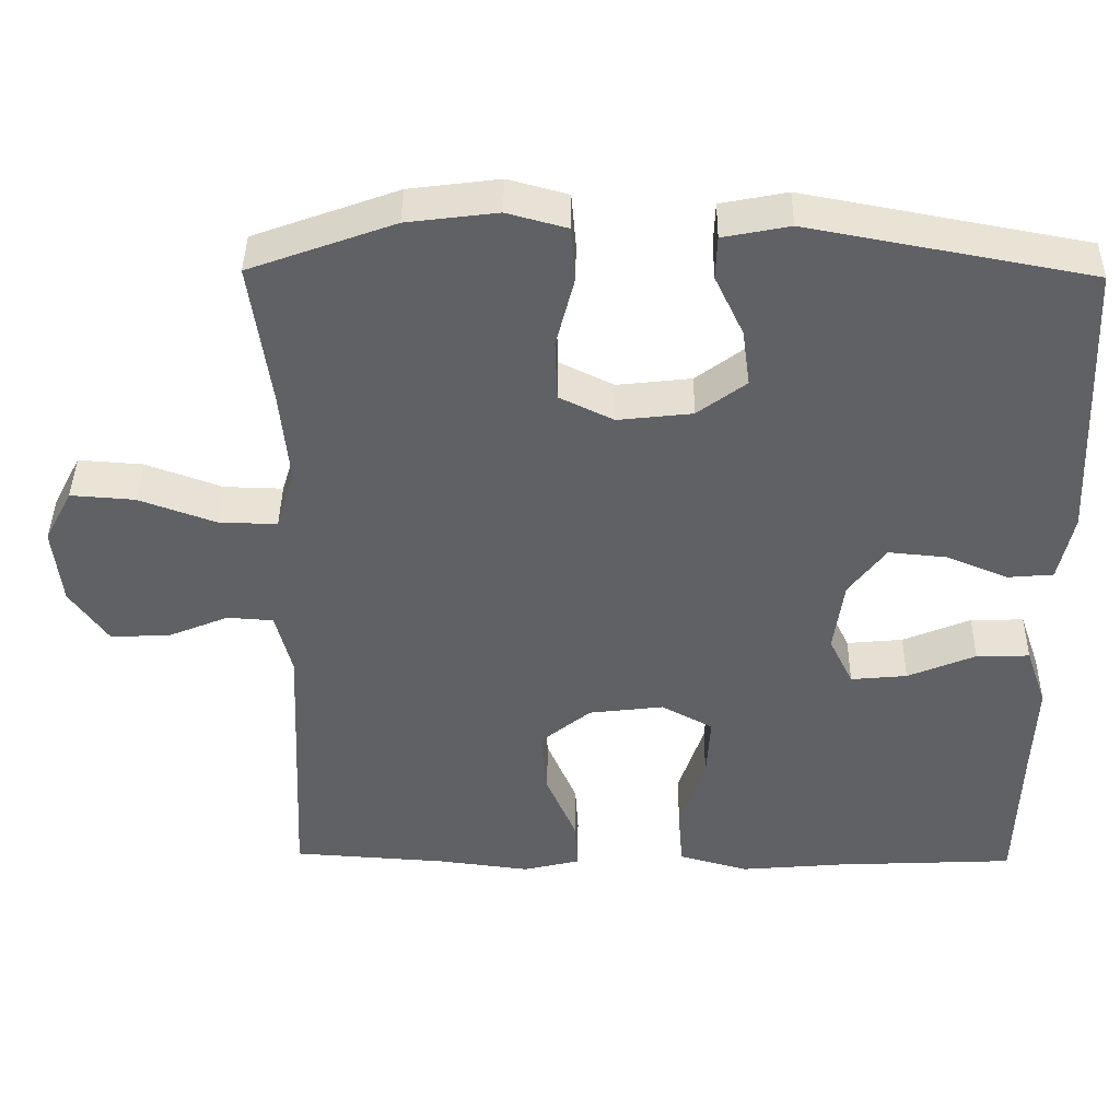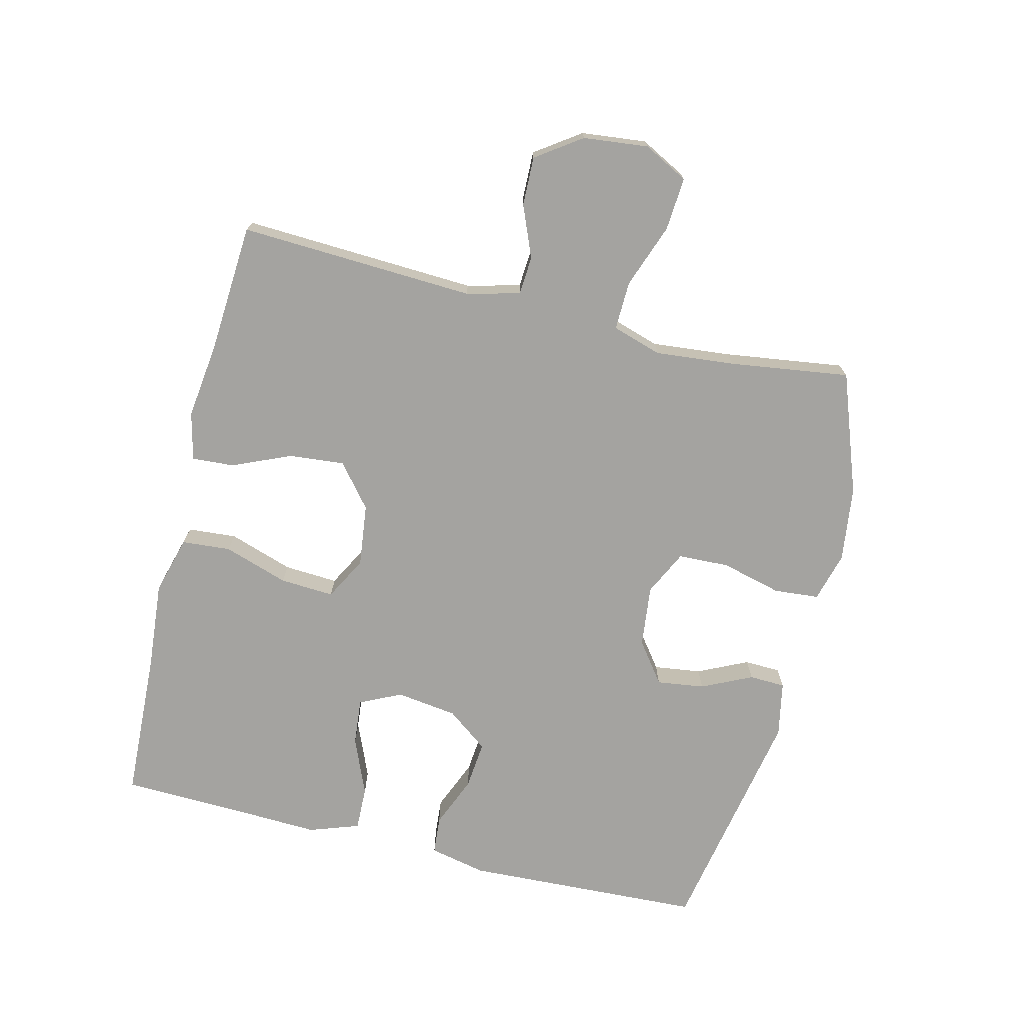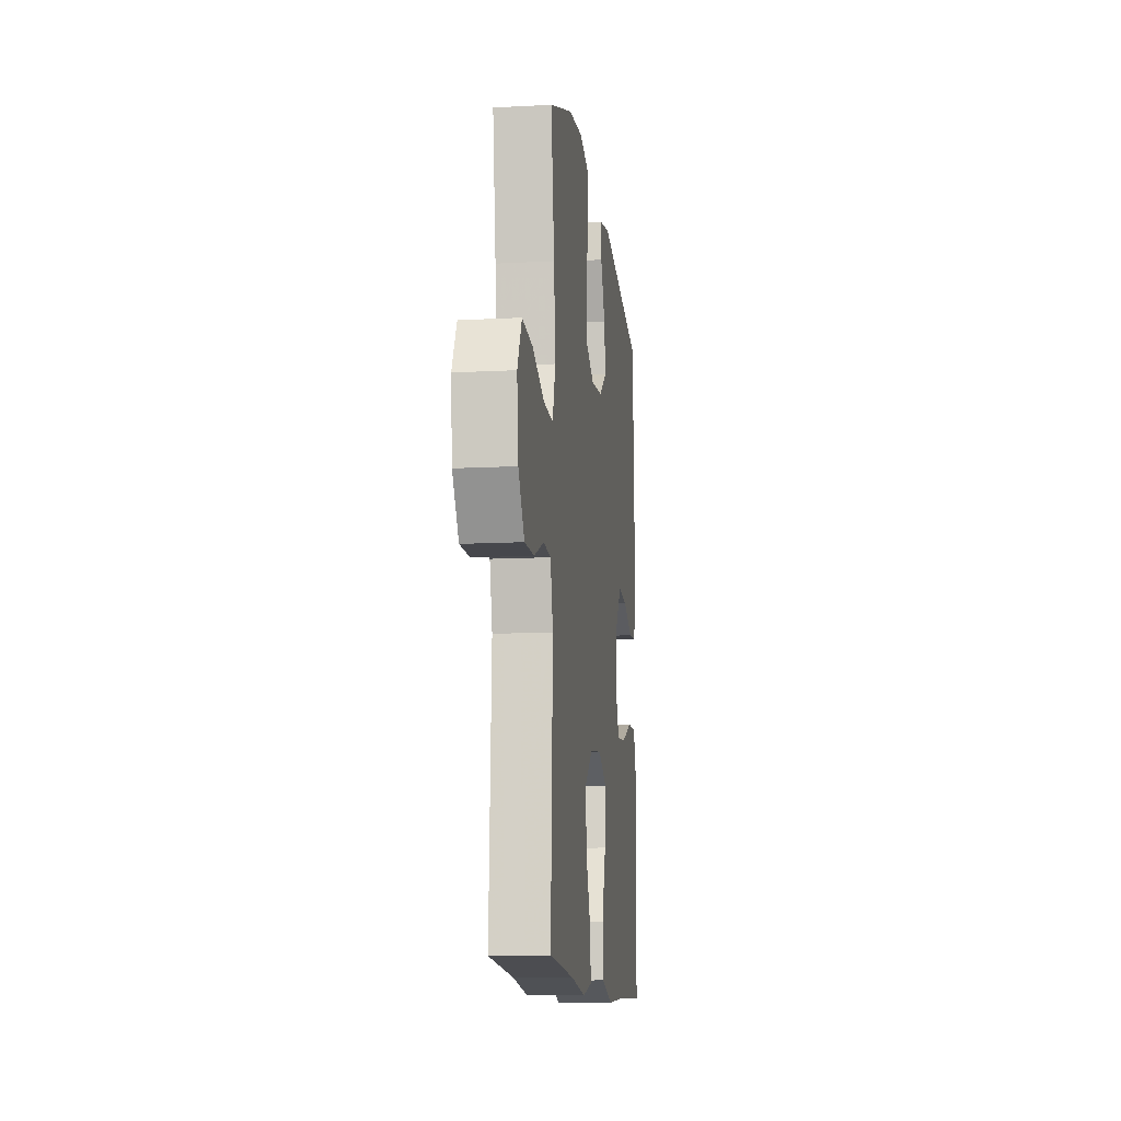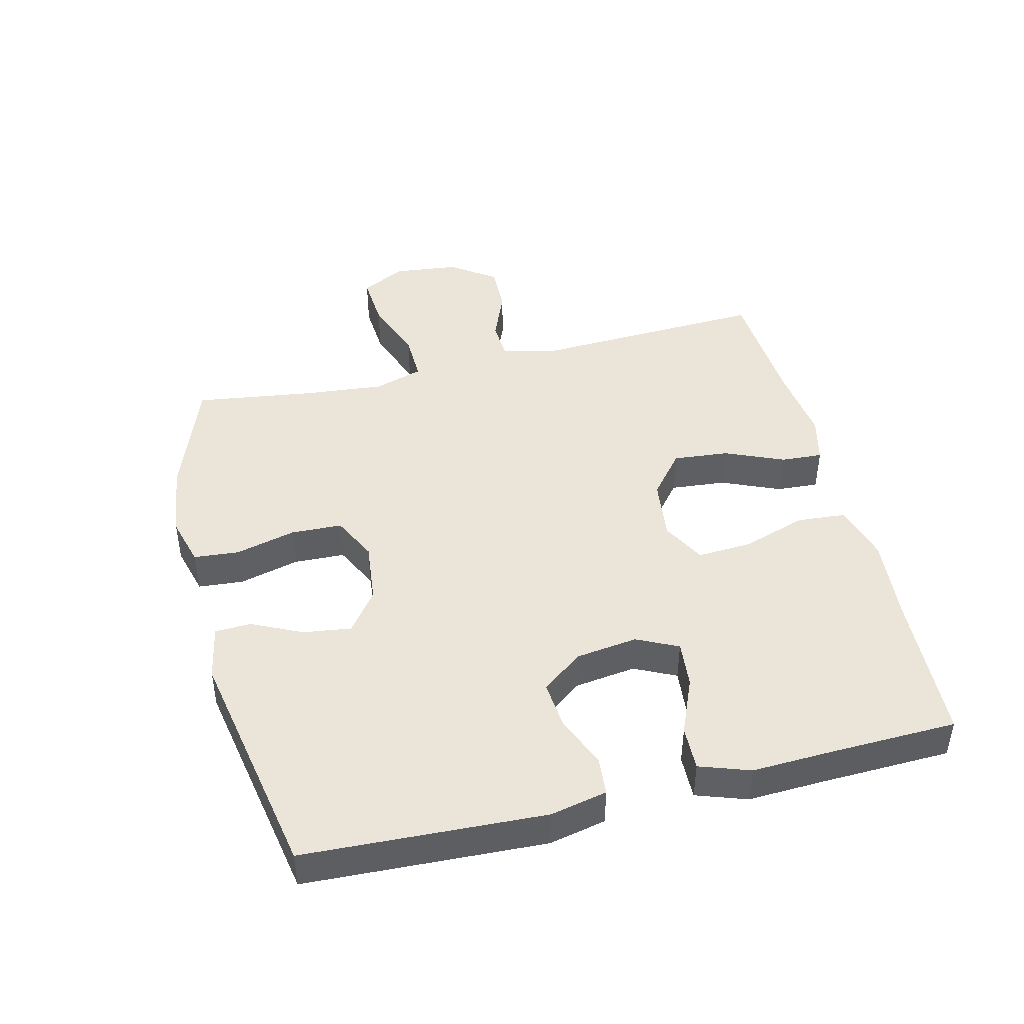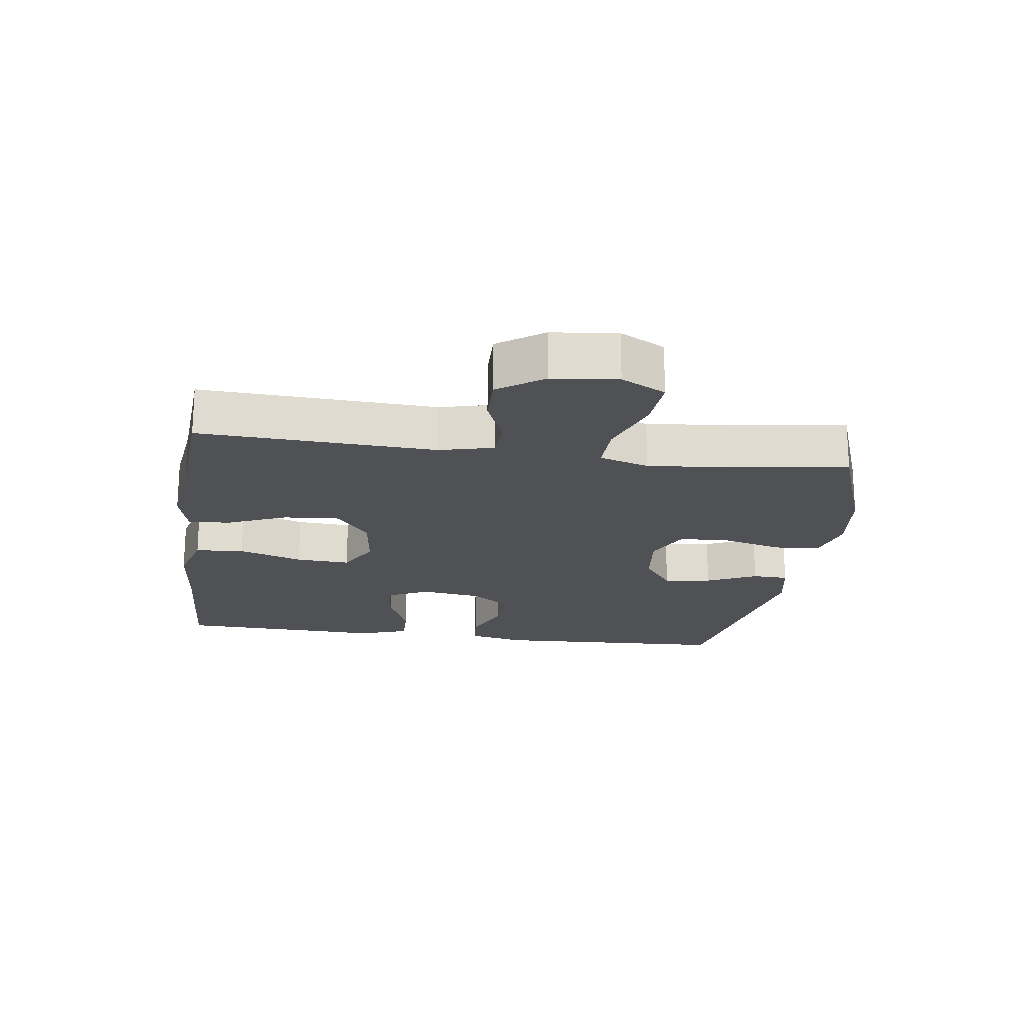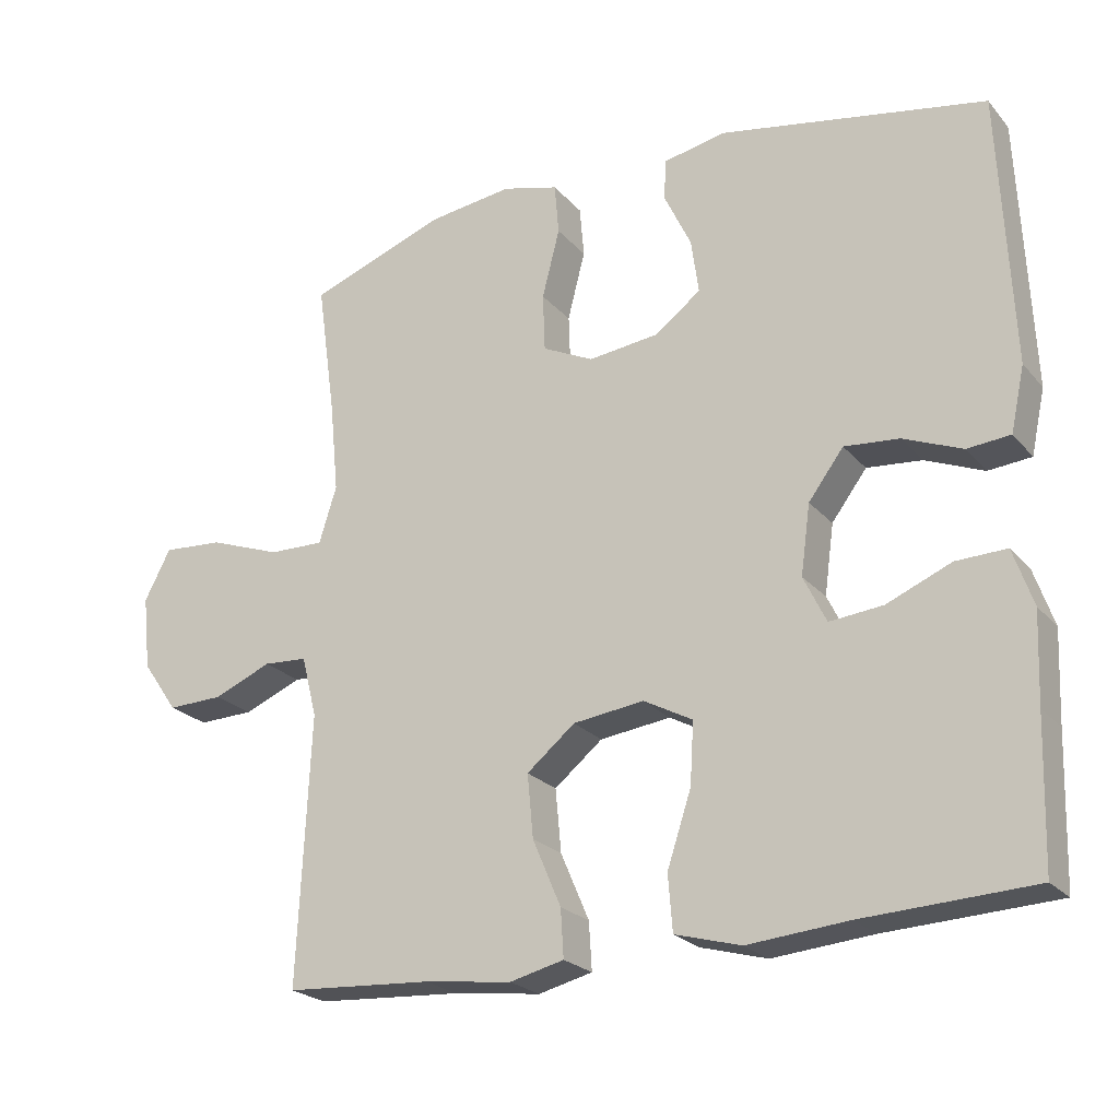
<metadata>
{"format":"obj","ext":"obj","renderer":"f3d","projection":"perspective","resolution":1024,"background":"white","views":[{"elev":41.3,"azim":0.8,"up":"+Z"},{"elev":-72.8,"azim":-103.8,"up":"+Y"},{"elev":-12.4,"azim":-82.9,"up":"+Z"},{"elev":44.7,"azim":76.2,"up":"+Y"},{"elev":-19.9,"azim":-98.0,"up":"+Y"},{"elev":-23.1,"azim":29.6,"up":"+Z"}]}
</metadata>
<code>
v 0.5 0.07 -0.5
v 0.268 0.07 -0.511
v 0.131 0.07 -0.523
v 0.041 0.07 -0.498
v 0.035 0.07 -0.422
v 0.068 0.07 -0.322
v 0.073 0.07 -0.238
v 0.006 0.07 -0.202
v -0.091 0.07 -0.214
v -0.157 0.07 -0.268
v -0.149 0.07 -0.354
v -0.11 0.07 -0.445
v -0.106 0.07 -0.51
v -0.18 0.07 -0.528
v -0.3 0.07 -0.513
v -0.5 0.07 -0.5
v -0.483 0.07 -0.134
v -0.504 0.07 -0.051
v -0.564 0.07 -0.047
v -0.644 0.07 -0.08
v -0.72 0.07 -0.082
v -0.769 0.07 -0.012
v -0.78 0.07 0.089
v -0.744 0.07 0.158
v -0.661 0.07 0.152
v -0.562 0.07 0.116
v -0.486 0.07 0.114
v -0.462 0.07 0.191
v -0.474 0.07 0.314
v -0.5 0.07 0.5
v -0.313 0.07 0.568
v -0.196 0.07 0.583
v -0.119 0.07 0.562
v -0.113 0.07 0.492
v -0.137 0.07 0.398
v -0.134 0.07 0.319
v -0.064 0.07 0.285
v 0.032 0.07 0.296
v 0.095 0.07 0.343
v 0.085 0.07 0.417
v 0.048 0.07 0.495
v 0.05 0.07 0.551
v 0.136 0.07 0.568
v 0.5 0.07 0.5
v 0.517 0.07 0.129
v 0.498 0.07 0.041
v 0.439 0.07 0.036
v 0.359 0.07 0.069
v 0.284 0.07 0.076
v 0.236 0.07 0.012
v 0.223 0.07 -0.083
v 0.254 0.07 -0.147
v 0.327 0.07 -0.14
v 0.415 0.07 -0.103
v 0.484 0.07 -0.101
v 0.511 0.07 -0.179
v 0.506 0.07 -0.301
v 0.5 0 -0.5
v 0.268 0 -0.511
v 0.131 0 -0.523
v 0.041 0 -0.498
v 0.035 0 -0.422
v 0.068 0 -0.322
v 0.073 0 -0.238
v 0.006 0 -0.202
v -0.091 0 -0.214
v -0.157 0 -0.268
v -0.149 0 -0.354
v -0.11 0 -0.445
v -0.106 0 -0.51
v -0.18 0 -0.528
v -0.3 0 -0.513
v -0.5 0 -0.5
v -0.483 0 -0.134
v -0.504 0 -0.051
v -0.564 0 -0.047
v -0.644 0 -0.08
v -0.72 0 -0.082
v -0.769 0 -0.012
v -0.78 0 0.089
v -0.744 0 0.158
v -0.661 0 0.152
v -0.562 0 0.116
v -0.486 0 0.114
v -0.462 0 0.191
v -0.474 0 0.314
v -0.5 0 0.5
v -0.313 0 0.568
v -0.196 0 0.583
v -0.119 0 0.562
v -0.113 0 0.492
v -0.137 0 0.398
v -0.134 0 0.319
v -0.064 0 0.285
v 0.032 0 0.296
v 0.095 0 0.343
v 0.085 0 0.417
v 0.048 0 0.495
v 0.05 0 0.551
v 0.136 0 0.568
v 0.5 0 0.5
v 0.517 0 0.129
v 0.498 0 0.041
v 0.439 0 0.036
v 0.359 0 0.069
v 0.284 0 0.076
v 0.236 0 0.012
v 0.223 0 -0.083
v 0.254 0 -0.147
v 0.327 0 -0.14
v 0.415 0 -0.103
v 0.484 0 -0.101
v 0.511 0 -0.179
v 0.506 0 -0.301
f 55 56 57
f 54 55 57
f 53 54 57
f 57 1 2
f 53 57 2
f 52 53 2
f 4 5 6
f 3 4 6
f 2 3 6
f 52 2 6
f 51 52 6
f 50 51 6 7
f 46 47 48
f 45 46 48
f 44 45 48
f 43 44 48
f 42 43 48
f 41 42 48
f 40 41 48
f 39 40 48 49
f 38 39 49 50
f 33 34 35
f 32 33 35
f 31 32 35
f 30 31 35
f 29 30 35
f 28 29 35 36
f 27 28 36 37
f 24 25 26
f 23 24 26
f 22 23 26
f 21 22 26
f 20 21 26
f 19 20 26
f 18 19 26 27
f 37 38 50
f 27 37 50
f 18 27 50
f 17 18 50
f 13 14 15
f 12 13 15
f 11 12 15
f 15 16 17
f 11 15 17
f 10 11 17
f 50 7 8
f 50 8 9
f 17 50 9
f 9 10 17
f 114 113 112
f 114 112 111
f 114 111 110
f 59 58 114
f 59 114 110
f 59 110 109
f 63 62 61
f 63 61 60
f 63 60 59
f 63 59 109
f 63 109 108
f 64 63 108 107
f 105 104 103
f 105 103 102
f 105 102 101
f 105 101 100
f 105 100 99
f 105 99 98
f 105 98 97
f 106 105 97 96
f 107 106 96 95
f 92 91 90
f 92 90 89
f 92 89 88
f 92 88 87
f 92 87 86
f 93 92 86 85
f 94 93 85 84
f 83 82 81
f 83 81 80
f 83 80 79
f 83 79 78
f 83 78 77
f 83 77 76
f 84 83 76 75
f 107 95 94
f 107 94 84
f 107 84 75
f 107 75 74
f 72 71 70
f 72 70 69
f 72 69 68
f 74 73 72
f 74 72 68
f 74 68 67
f 65 64 107
f 66 65 107
f 66 107 74
f 74 67 66
f 1 58 59 2
f 2 59 60 3
f 3 60 61 4
f 4 61 62 5
f 5 62 63 6
f 6 63 64 7
f 7 64 65 8
f 8 65 66 9
f 9 66 67 10
f 10 67 68 11
f 11 68 69 12
f 12 69 70 13
f 13 70 71 14
f 14 71 72 15
f 15 72 73 16
f 16 73 74 17
f 17 74 75 18
f 18 75 76 19
f 19 76 77 20
f 20 77 78 21
f 21 78 79 22
f 22 79 80 23
f 23 80 81 24
f 24 81 82 25
f 25 82 83 26
f 26 83 84 27
f 27 84 85 28
f 28 85 86 29
f 29 86 87 30
f 30 87 88 31
f 31 88 89 32
f 32 89 90 33
f 33 90 91 34
f 34 91 92 35
f 35 92 93 36
f 36 93 94 37
f 37 94 95 38
f 38 95 96 39
f 39 96 97 40
f 40 97 98 41
f 41 98 99 42
f 42 99 100 43
f 43 100 101 44
f 44 101 102 45
f 45 102 103 46
f 46 103 104 47
f 47 104 105 48
f 48 105 106 49
f 49 106 107 50
f 50 107 108 51
f 51 108 109 52
f 52 109 110 53
f 53 110 111 54
f 54 111 112 55
f 55 112 113 56
f 56 113 114 57
f 57 114 58 1

</code>
